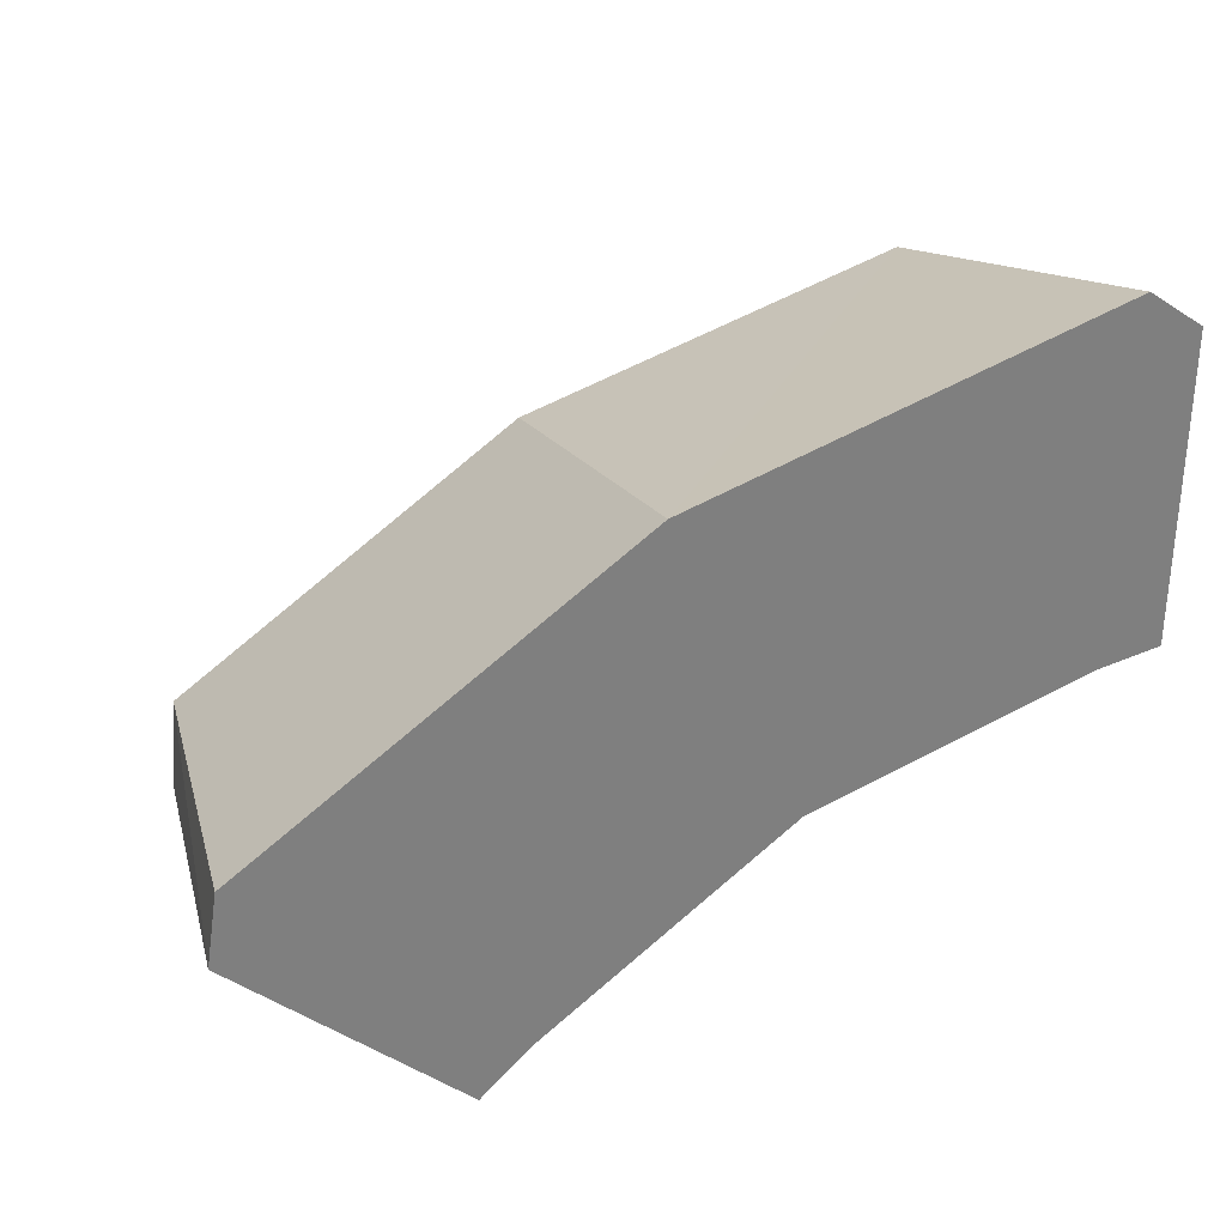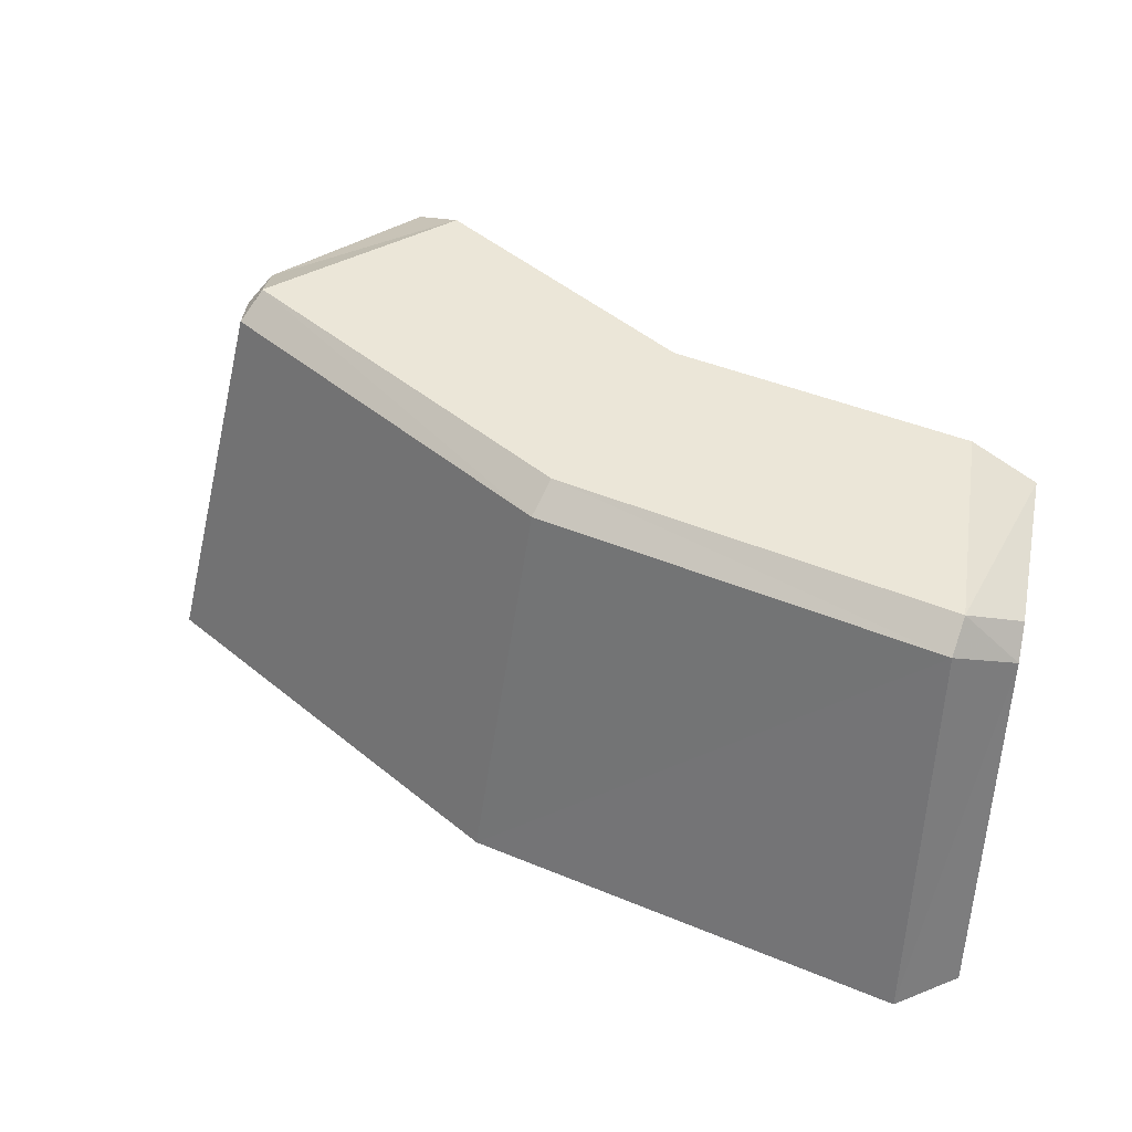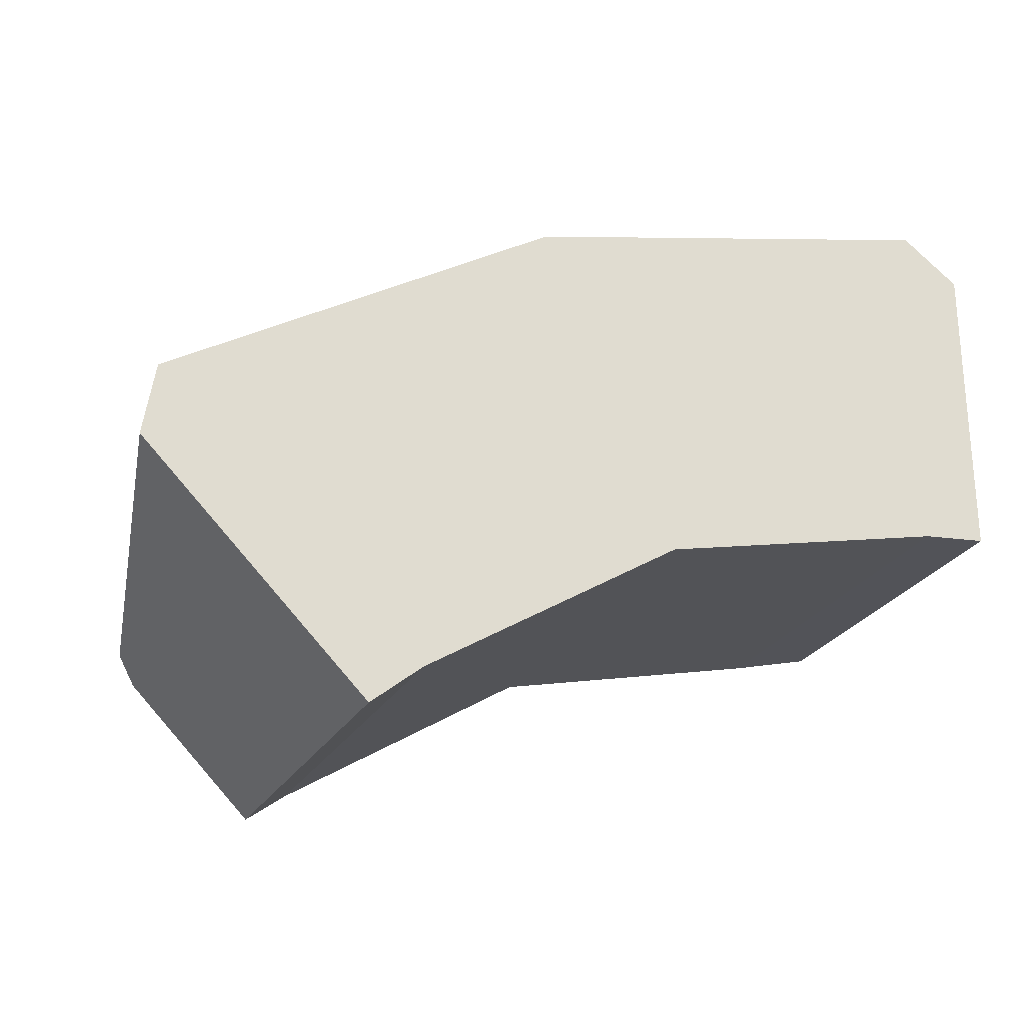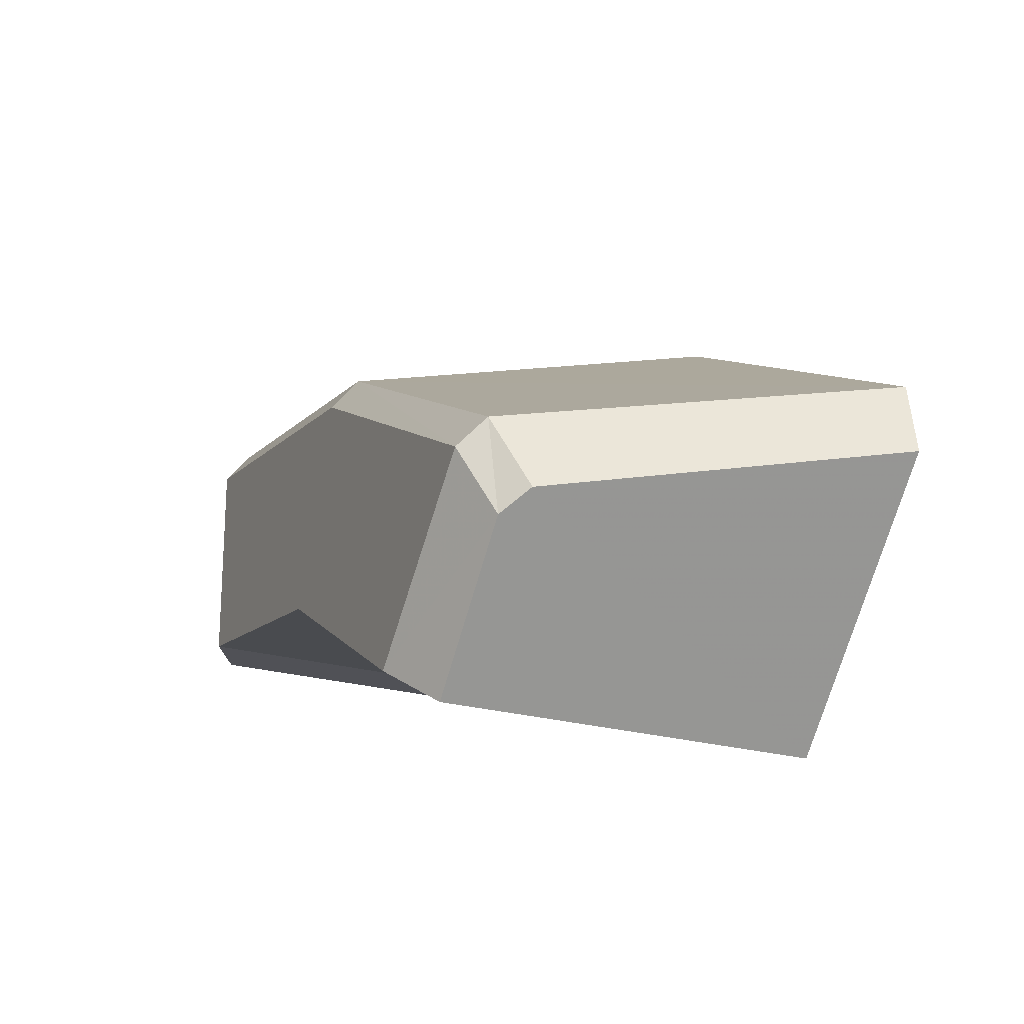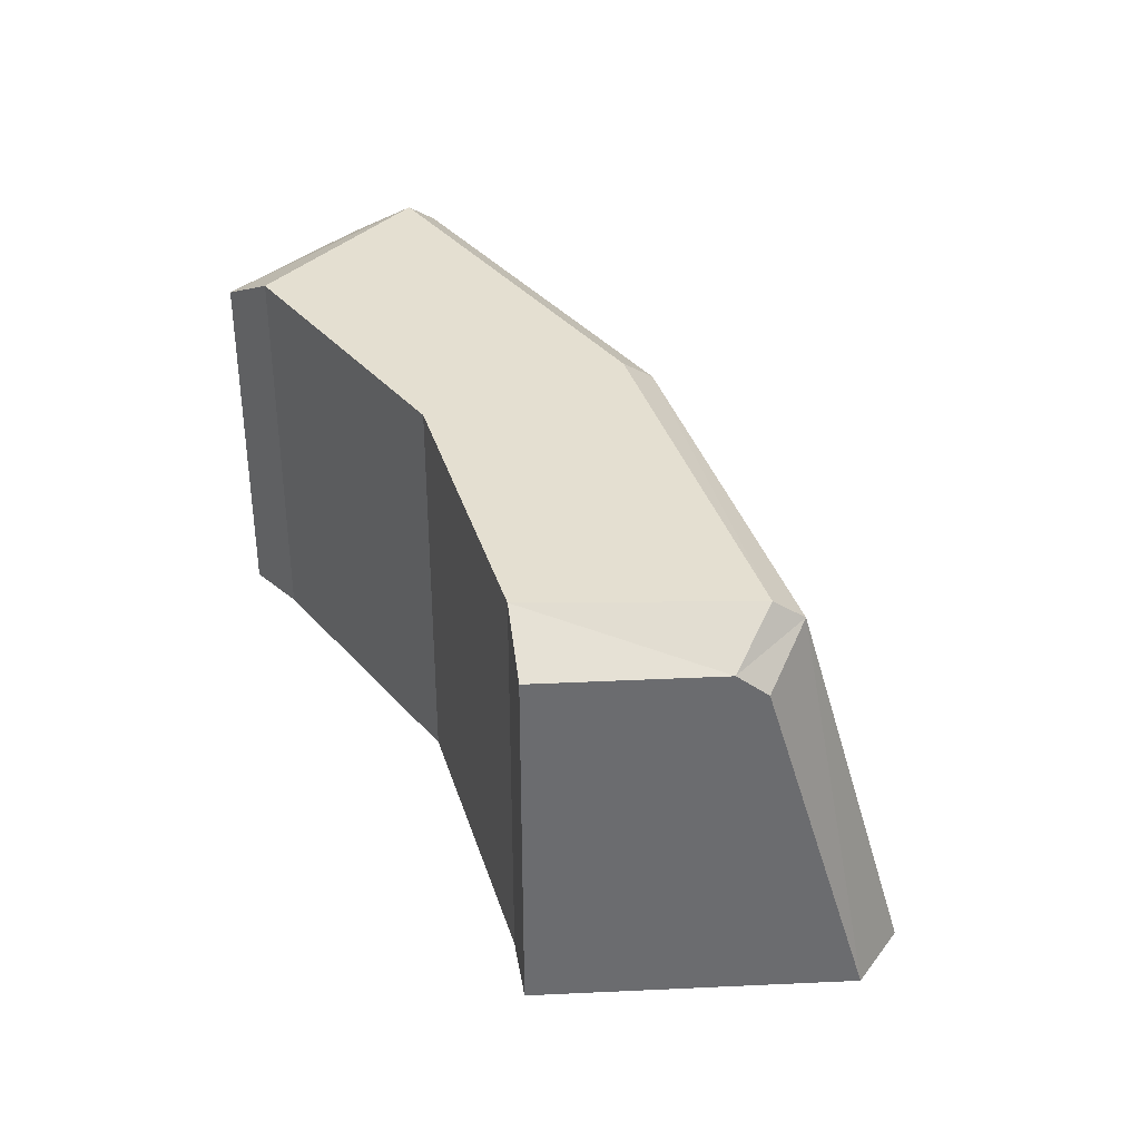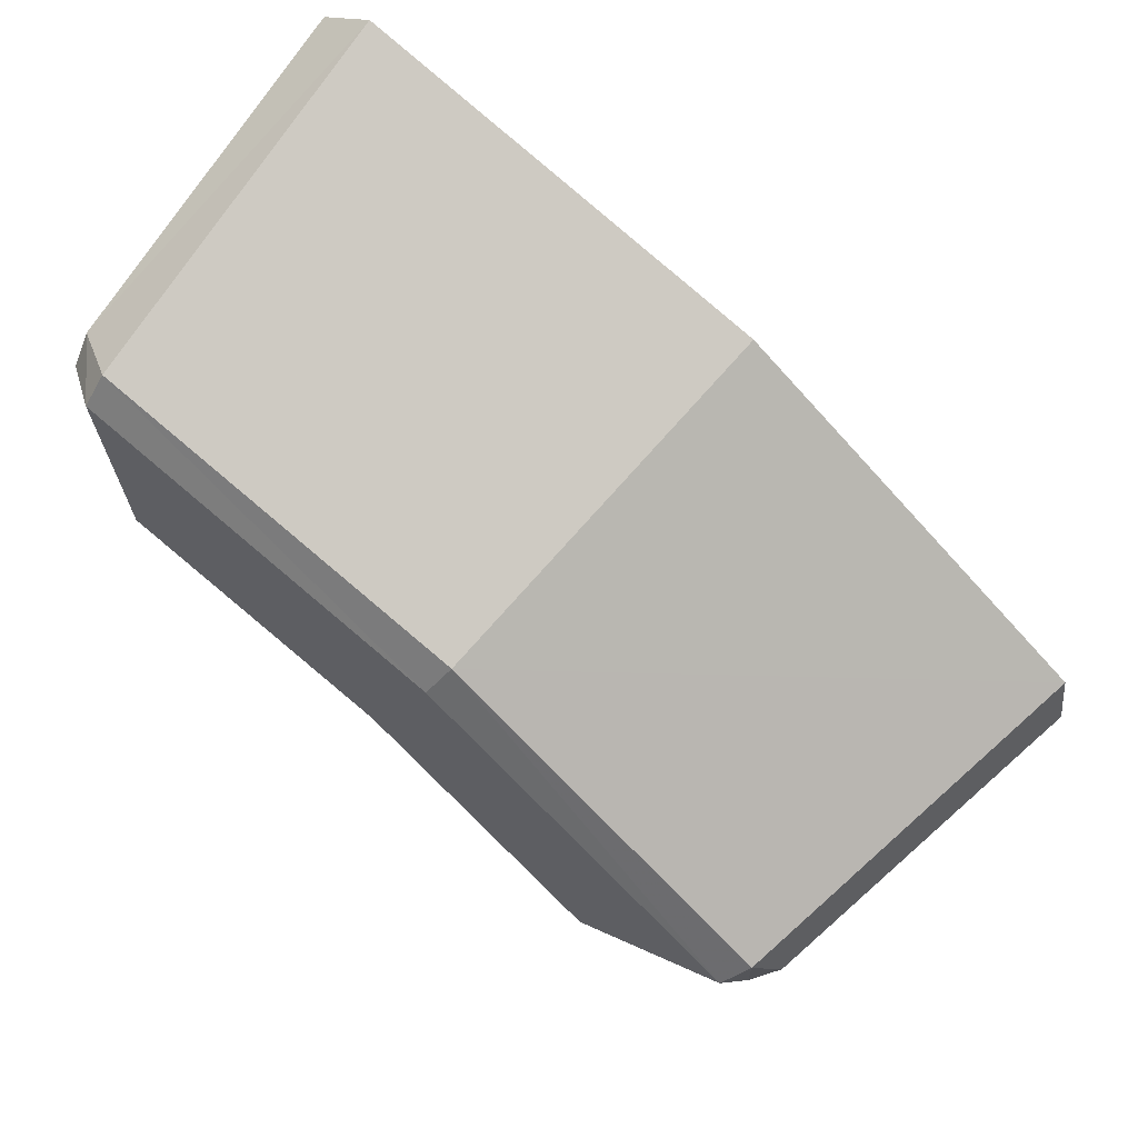
<metadata>
{"format":"obj","ext":"obj","renderer":"f3d","projection":"perspective","resolution":1024,"background":"white","views":[{"elev":31.4,"azim":-25.5,"up":"+Z"},{"elev":46.6,"azim":11.6,"up":"+Y"},{"elev":-25.5,"azim":-23.2,"up":"+Z"},{"elev":-25.7,"azim":-113.9,"up":"+Z"},{"elev":36.6,"azim":-138.5,"up":"+Y"},{"elev":65.6,"azim":-142.0,"up":"+Z"}]}
</metadata>
<code>
g BarrelTopRevealMDL_03
v 0.3254 0.2718 -0.008132
v 0.3254 0 -0.008132
v 0.3254 0.2718 0.123
v 0.3254 0.2718 0.123
v 0.3254 0 -0.008132
v 0.3254 0.2551 0.1449
v 0.3254 0.2551 0.1449
v 0.3254 0 -0.008132
v 0.3254 0 0.2203
v -0.1635 0 -0.2106
v -0.2718 0.2551 -0.1025
v -0.3254 0 -0.04928
v -0.2718 0.2551 -0.1025
v -0.1635 0 -0.2106
v -0.2563 0.2718 -0.1179
v -0.2563 0.2718 -0.1179
v -0.1635 0 -0.2106
v -0.1635 0.2718 -0.2106
v -0.2563 0.2718 -0.1179
v -0.2468 0.2975 -0.07123
v -0.2597 0.2803 -0.05228
v -0.2718 0.2551 -0.1025
v -0.2468 0.2975 -0.07123
v -0.006833 0.2803 0.1024
v -0.2597 0.2803 -0.05228
v 0.002238 0.2975 0.08058
v 0.2813 0.2803 0.1718
v 0.2857 0.2975 0.1493
v 0.2857 0.2975 0.1493
v 0.3254 0.2718 0.123
v 0.3254 0.2551 0.1449
v 0.2813 0.2803 0.1718
v 0.002238 0.2975 0.08058
v -0.2468 0.2975 -0.07123
v -0.1262 0.2975 -0.1801
v 0.06156 0.2975 -0.06259
v 0.2857 0.2975 0.1493
v 0.2774 0.2975 -0.0129
v -0.2563 0.2718 -0.1179
v -0.1635 0.2718 -0.2106
v -0.1262 0.2975 -0.1801
v -0.2468 0.2975 -0.07123
v 0.2857 0.2975 0.1493
v 0.2774 0.2975 -0.0129
v 0.3254 0.2718 -0.008132
v 0.3254 0.2718 0.123
v 0.06156 0.2975 -0.06259
v -0.1262 0.2975 -0.1801
v -0.1262 0 -0.1801
v 0.06156 1.192e-07 -0.06259
v 0.2774 0.2975 -0.0129
v 0.2774 0 -0.0129
v 0.2774 0.2975 -0.0129
v 0.2774 0 -0.0129
v 0.3254 0 -0.008132
v 0.3254 0.2718 -0.008132
v 0.2824 0 0.2515
v 0.2813 0.2803 0.1718
v 0.3254 0.2551 0.1449
v 0.3254 0 0.2203
v -0.03663 0 0.1739
v 0.2813 0.2803 0.1718
v 0.2824 0 0.2515
v -0.006833 0.2803 0.1024
v -0.3171 0 0.003192
v -0.2597 0.2803 -0.05228
v -0.3254 0 -0.04928
v -0.2718 0.2551 -0.1025
v -0.2597 0.2803 -0.05228
v -0.3171 0 0.003192
v -0.1635 0.2718 -0.2106
v -0.1635 0 -0.2106
v -0.1262 0 -0.1801
v -0.1262 0.2975 -0.1801
v -0.1635 0 -0.2106
v -0.3254 0 -0.04928
v -0.3171 0 0.003192
v -0.1262 0 -0.1801
v -0.1262 0 -0.1801
v -0.3171 0 0.003192
v -0.03663 0 0.1739
v 0.06156 1.192e-07 -0.06259
v 0.06156 1.192e-07 -0.06259
v -0.03663 0 0.1739
v 0.2824 0 0.2515
v 0.2774 0 -0.0129
v 0.2774 0 -0.0129
v 0.2824 0 0.2515
v 0.3254 0 0.2203
v 0.3254 0 -0.008132
g BarrelTopRevealMDL_03_0
f 3 2 1
f 6 5 4
f 9 8 7
f 12 11 10
f 15 14 13
f 18 17 16
f 21 20 19
f 22 21 19
f 25 24 23
f 24 26 23
f 24 27 26
f 27 28 26
f 31 30 29
f 32 31 29
f 35 34 33
f 36 35 33
f 36 33 37
f 38 36 37
f 41 40 39
f 42 41 39
f 45 44 43
f 46 45 43
f 49 48 47
f 50 49 47
f 50 47 51
f 52 50 51
f 55 54 53
f 56 55 53
f 59 58 57
f 60 59 57
f 63 62 61
f 62 64 61
f 61 64 65
f 64 66 65
f 69 68 67
f 70 69 67
f 73 72 71
f 74 73 71
f 77 76 75
f 78 77 75
f 81 80 79
f 82 81 79
f 85 84 83
f 86 85 83
f 89 88 87
f 90 89 87

</code>
